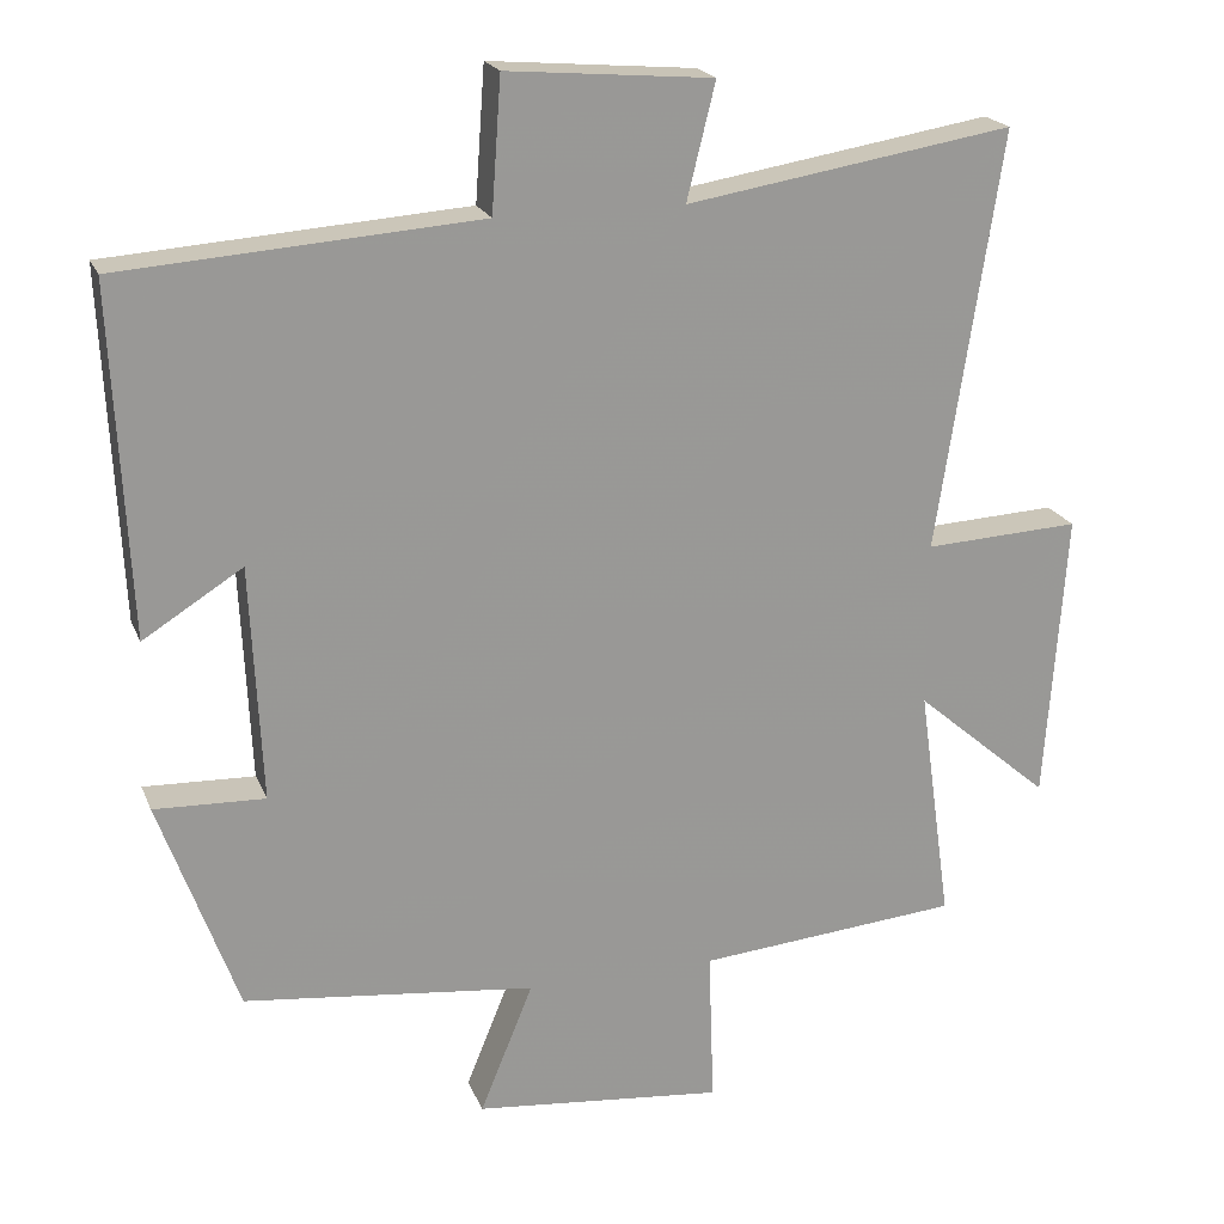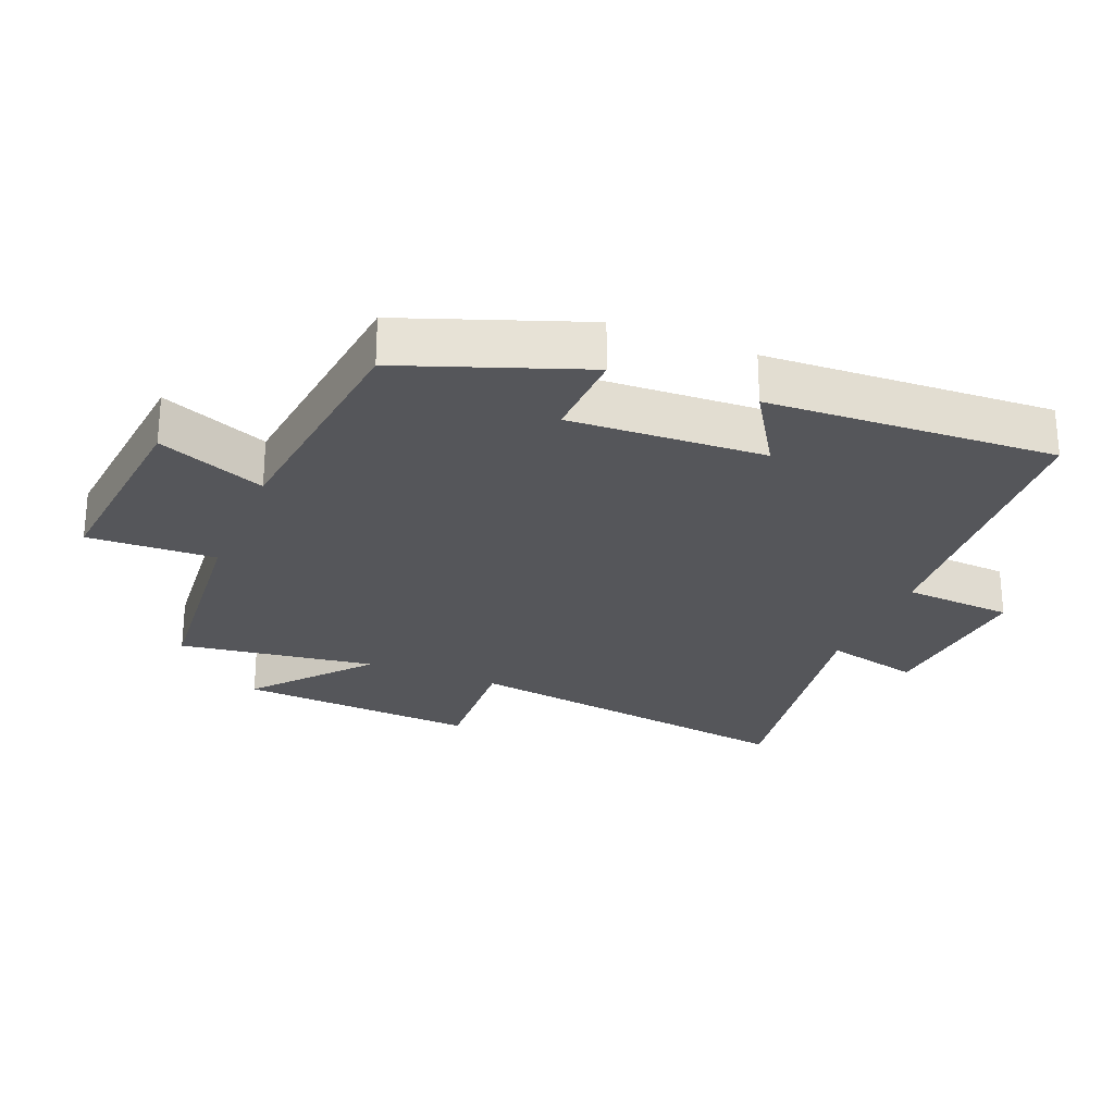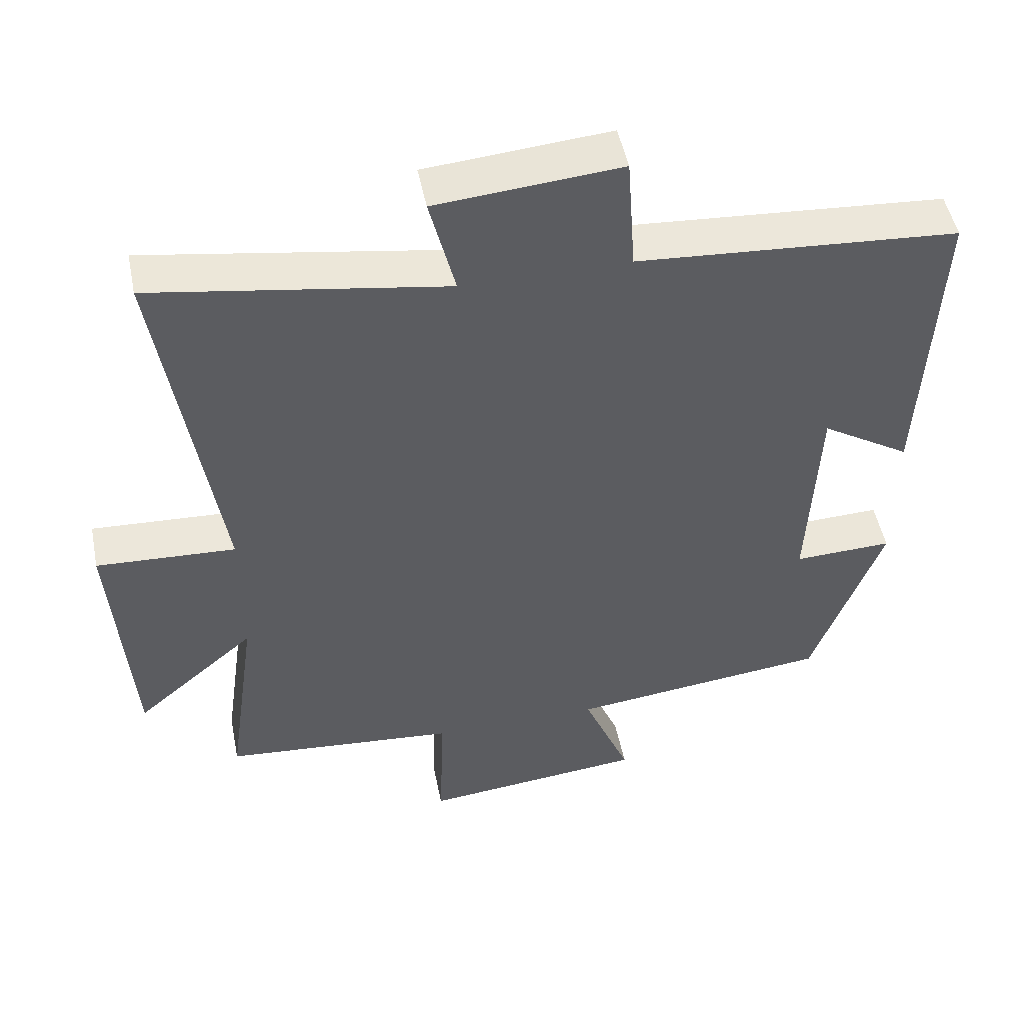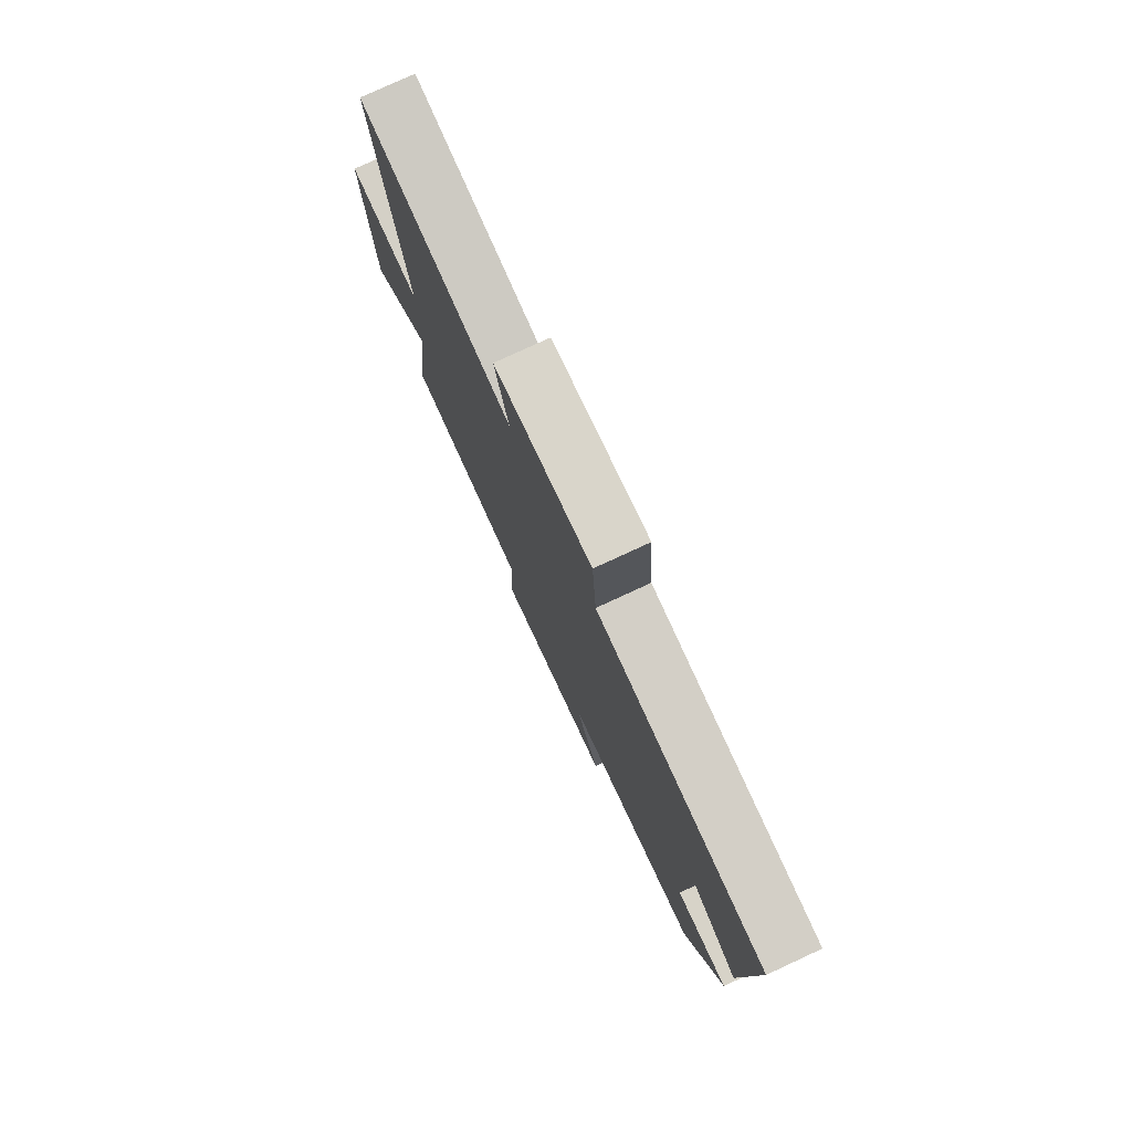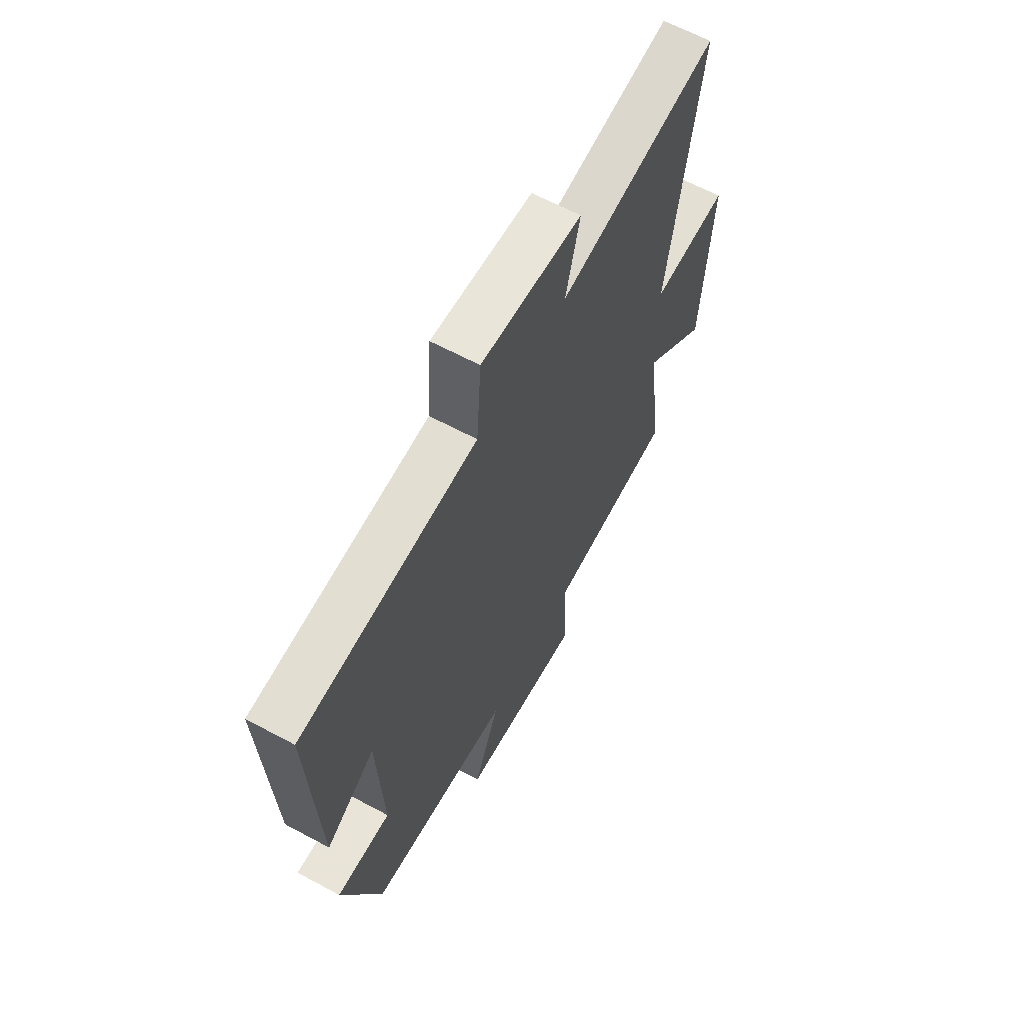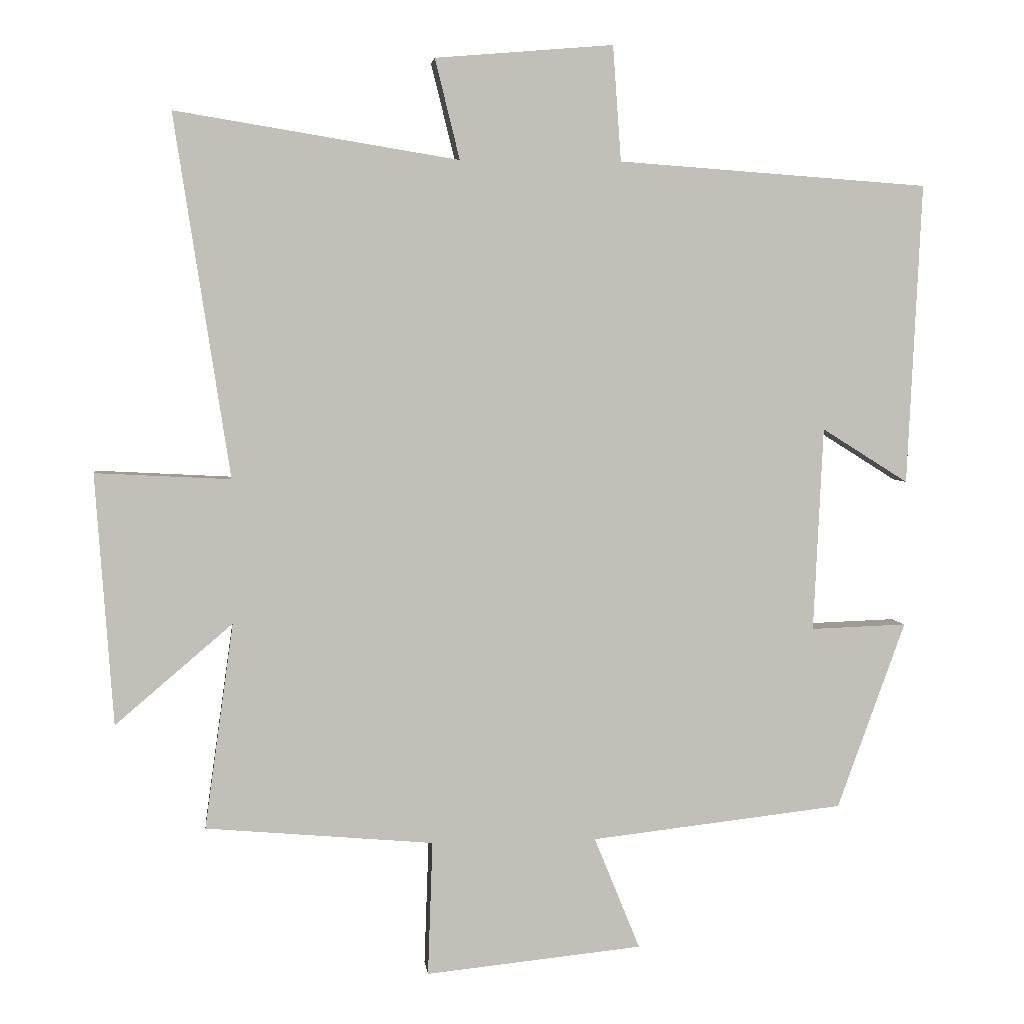
<metadata>
{"format":"obj","ext":"obj","renderer":"f3d","projection":"perspective","resolution":1024,"background":"white","views":[{"elev":20.5,"azim":-17.9,"up":"+Z"},{"elev":-26.0,"azim":-112.1,"up":"+Y"},{"elev":49.7,"azim":168.7,"up":"+Z"},{"elev":78.2,"azim":-114.8,"up":"+Z"},{"elev":63.5,"azim":-61.5,"up":"+Z"},{"elev":3.9,"azim":173.6,"up":"+Z"}]}
</metadata>
<code>
v -0.401 0.07 -0.458
v -0.5 0.07 -0.185
v -0.36 0.07 -0.19
v -0.374 0.07 0.108
v -0.5 0.07 0.029
v -0.521 0.07 0.468
v -0.068 0.07 0.5
v -0.056 0.07 0.668
v 0.204 0.07 0.646
v 0.168 0.07 0.5
v 0.581 0.07 0.567
v 0.5 0.07 0.039
v 0.697 0.07 0.049
v 0.671 0.07 -0.317
v 0.5 0.07 -0.171
v 0.542 0.07 -0.471
v 0.21 0.07 -0.5
v 0.217 0.07 -0.696
v -0.099 0.07 -0.664
v -0.032 0.07 -0.5
v -0.401 0 -0.458
v -0.5 0 -0.185
v -0.36 0 -0.19
v -0.374 0 0.108
v -0.5 0 0.029
v -0.521 0 0.468
v -0.068 0 0.5
v -0.056 0 0.668
v 0.204 0 0.646
v 0.168 0 0.5
v 0.581 0 0.567
v 0.5 0 0.039
v 0.697 0 0.049
v 0.671 0 -0.317
v 0.5 0 -0.171
v 0.542 0 -0.471
v 0.21 0 -0.5
v 0.217 0 -0.696
v -0.099 0 -0.664
v -0.032 0 -0.5
f 17 18 19 20
f 17 20 1
f 16 17 1
f 15 16 1
f 12 13 14 15
f 12 15 1
f 10 11 12 1
f 7 8 9 10
f 6 7 10
f 5 6 10
f 4 5 10
f 3 4 10
f 3 10 1
f 1 2 3
f 40 39 38 37
f 21 40 37
f 21 37 36
f 21 36 35
f 35 34 33 32
f 21 35 32
f 21 32 31 30
f 30 29 28 27
f 30 27 26
f 30 26 25
f 30 25 24
f 30 24 23
f 21 30 23
f 23 22 21
f 1 21 22 2
f 2 22 23 3
f 3 23 24 4
f 4 24 25 5
f 5 25 26 6
f 6 26 27 7
f 7 27 28 8
f 8 28 29 9
f 9 29 30 10
f 10 30 31 11
f 11 31 32 12
f 12 32 33 13
f 13 33 34 14
f 14 34 35 15
f 15 35 36 16
f 16 36 37 17
f 17 37 38 18
f 18 38 39 19
f 19 39 40 20
f 20 40 21 1

</code>
